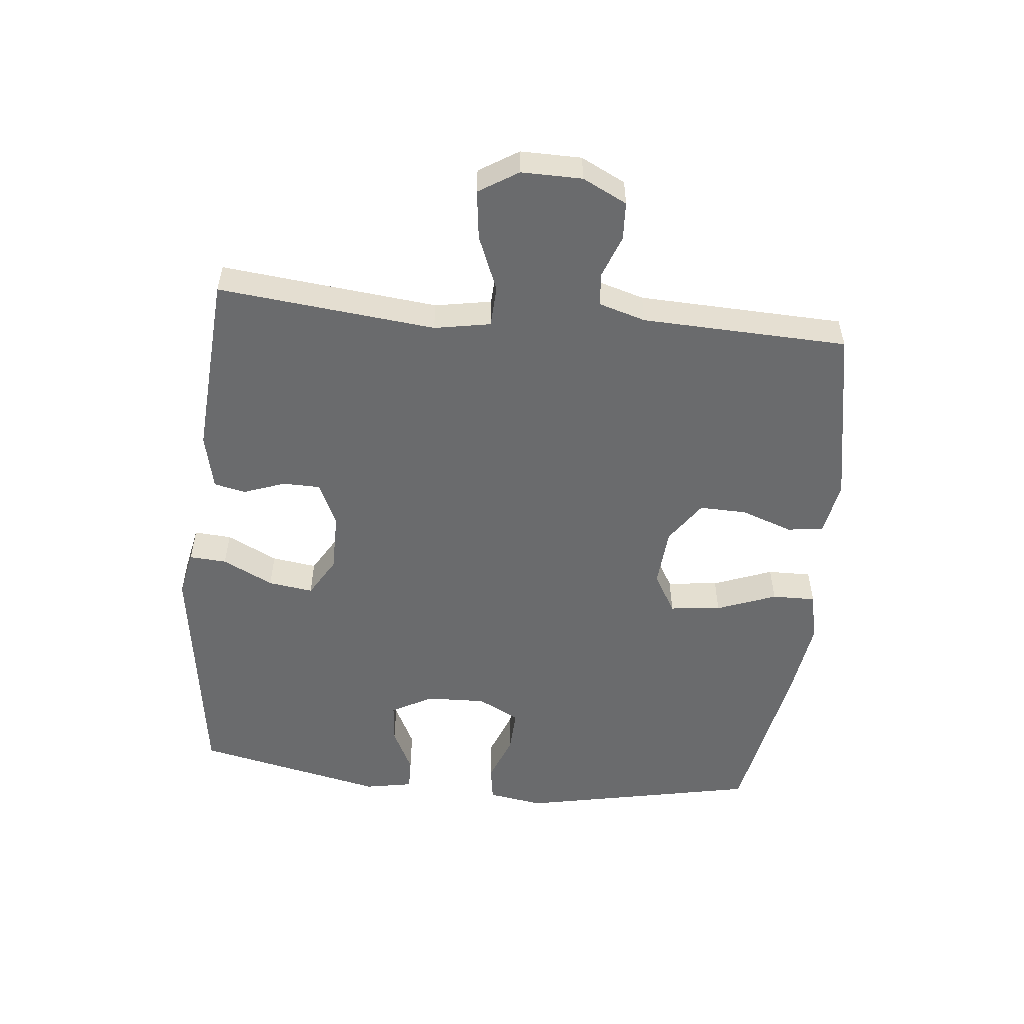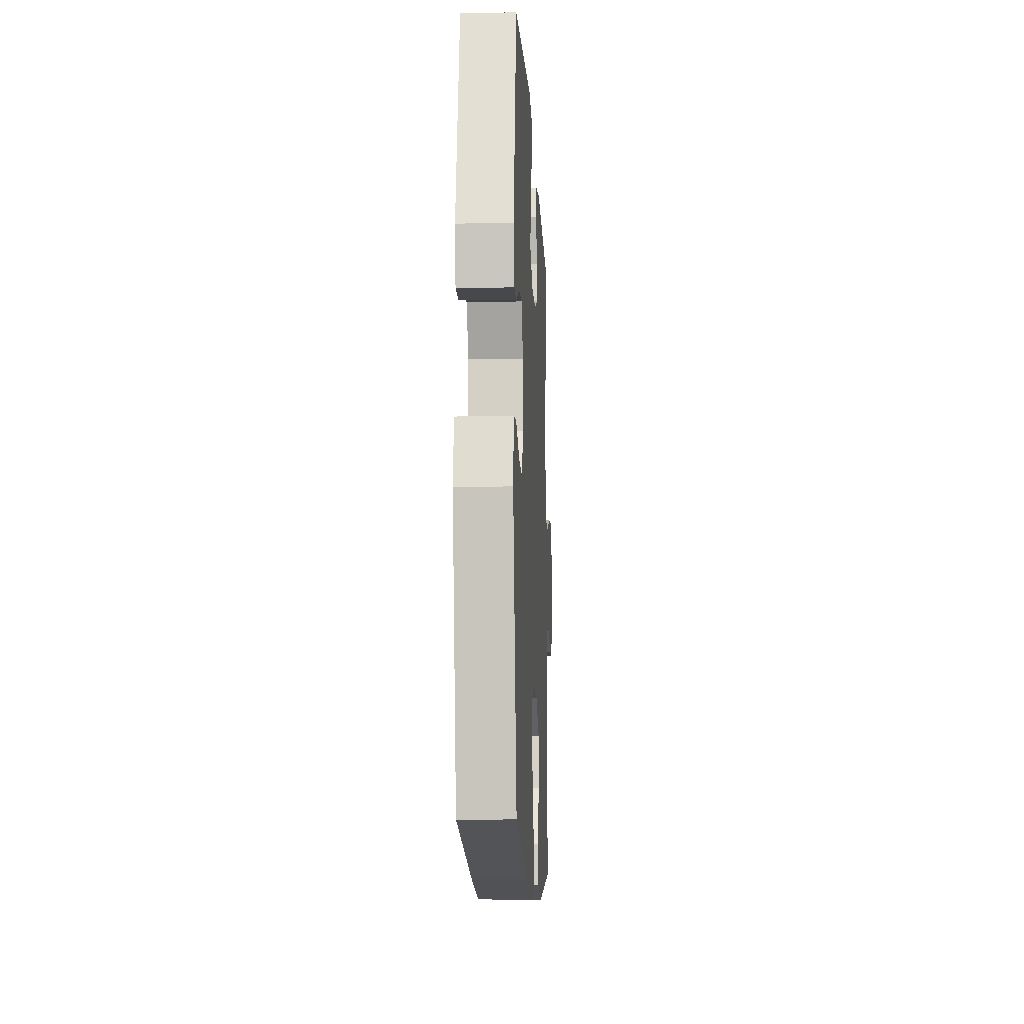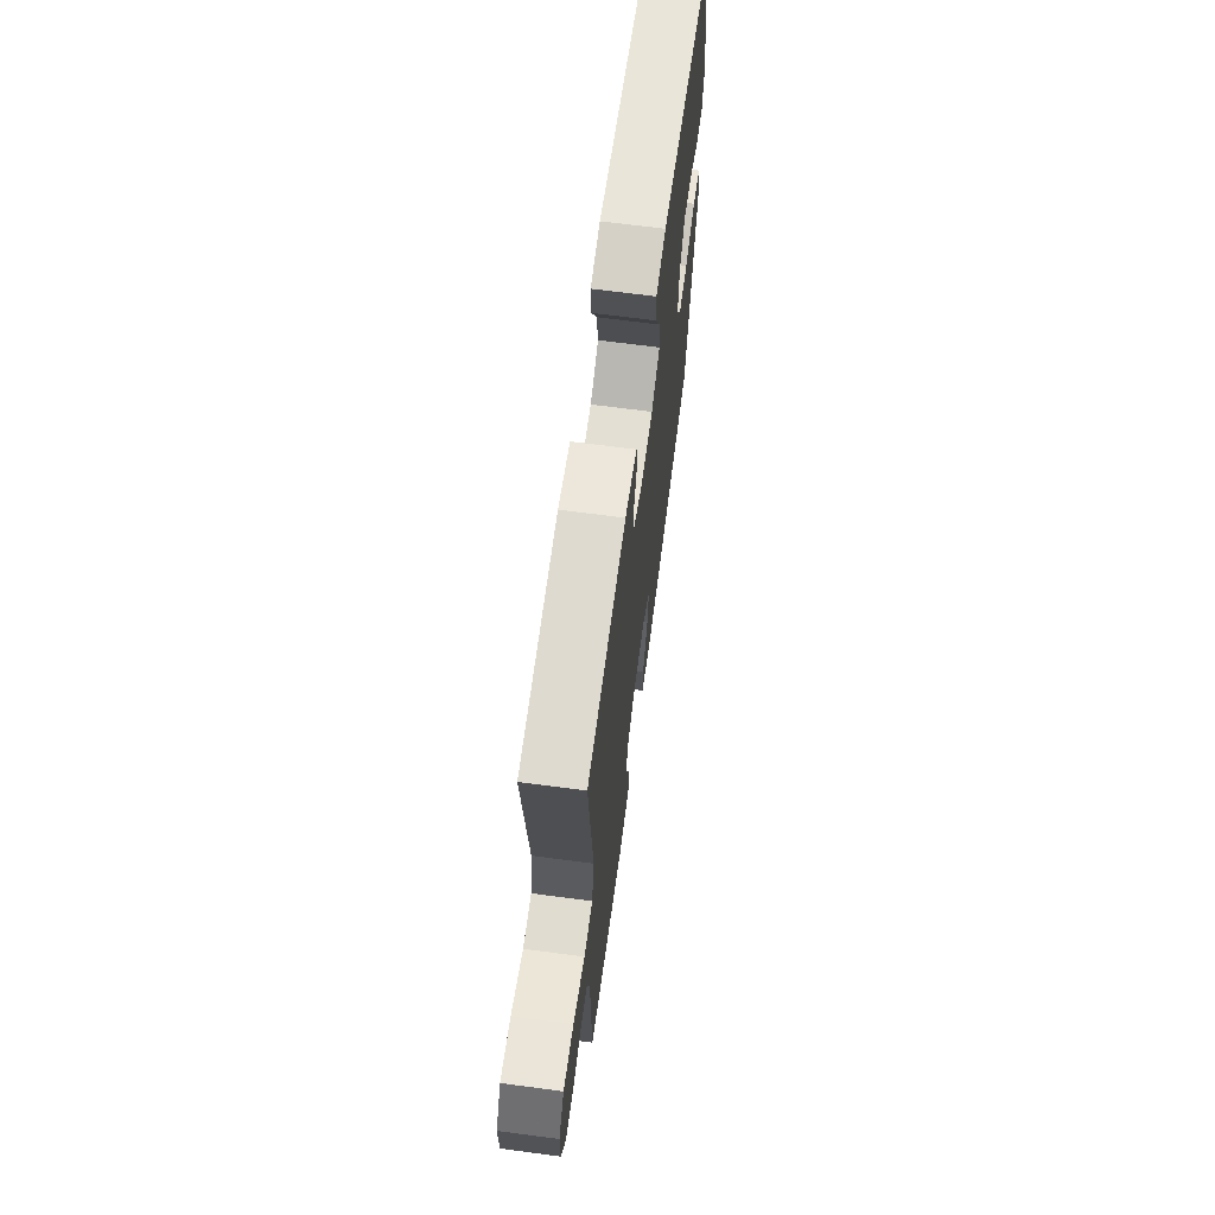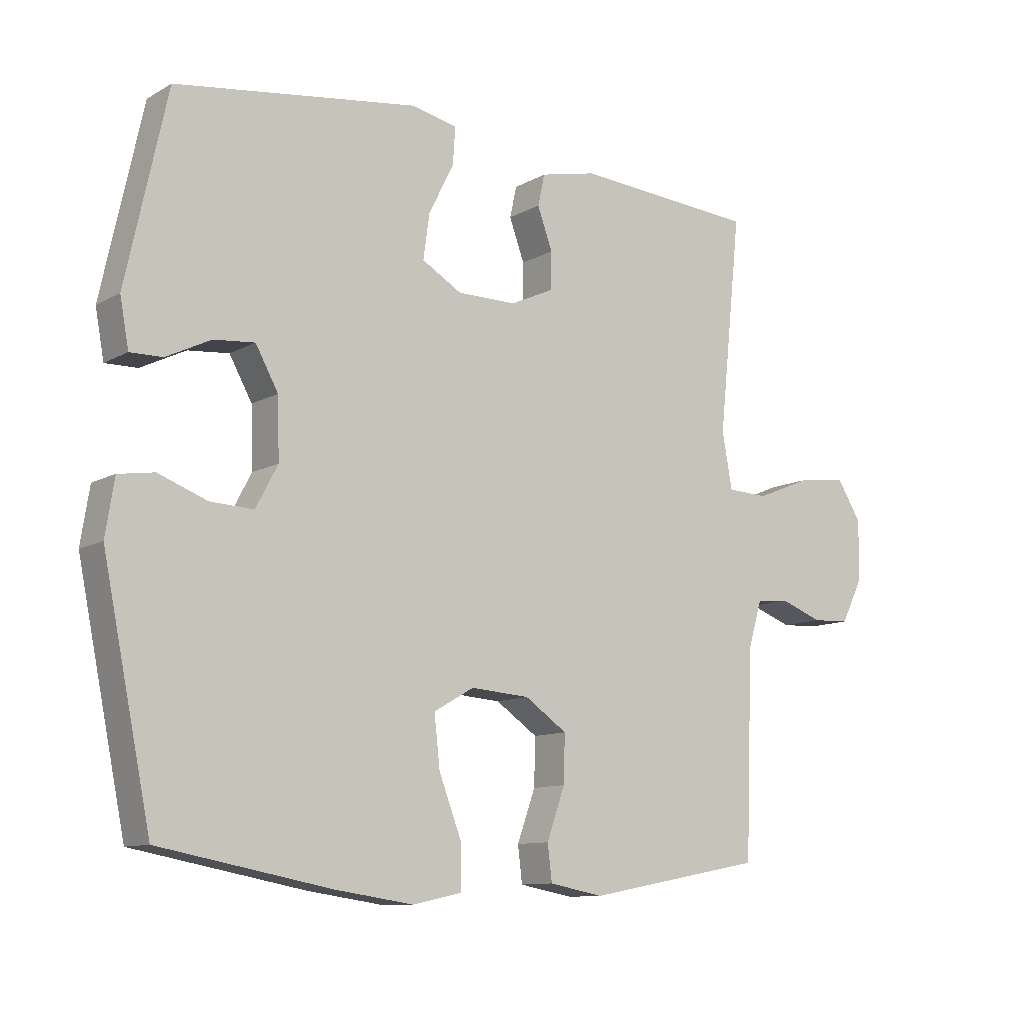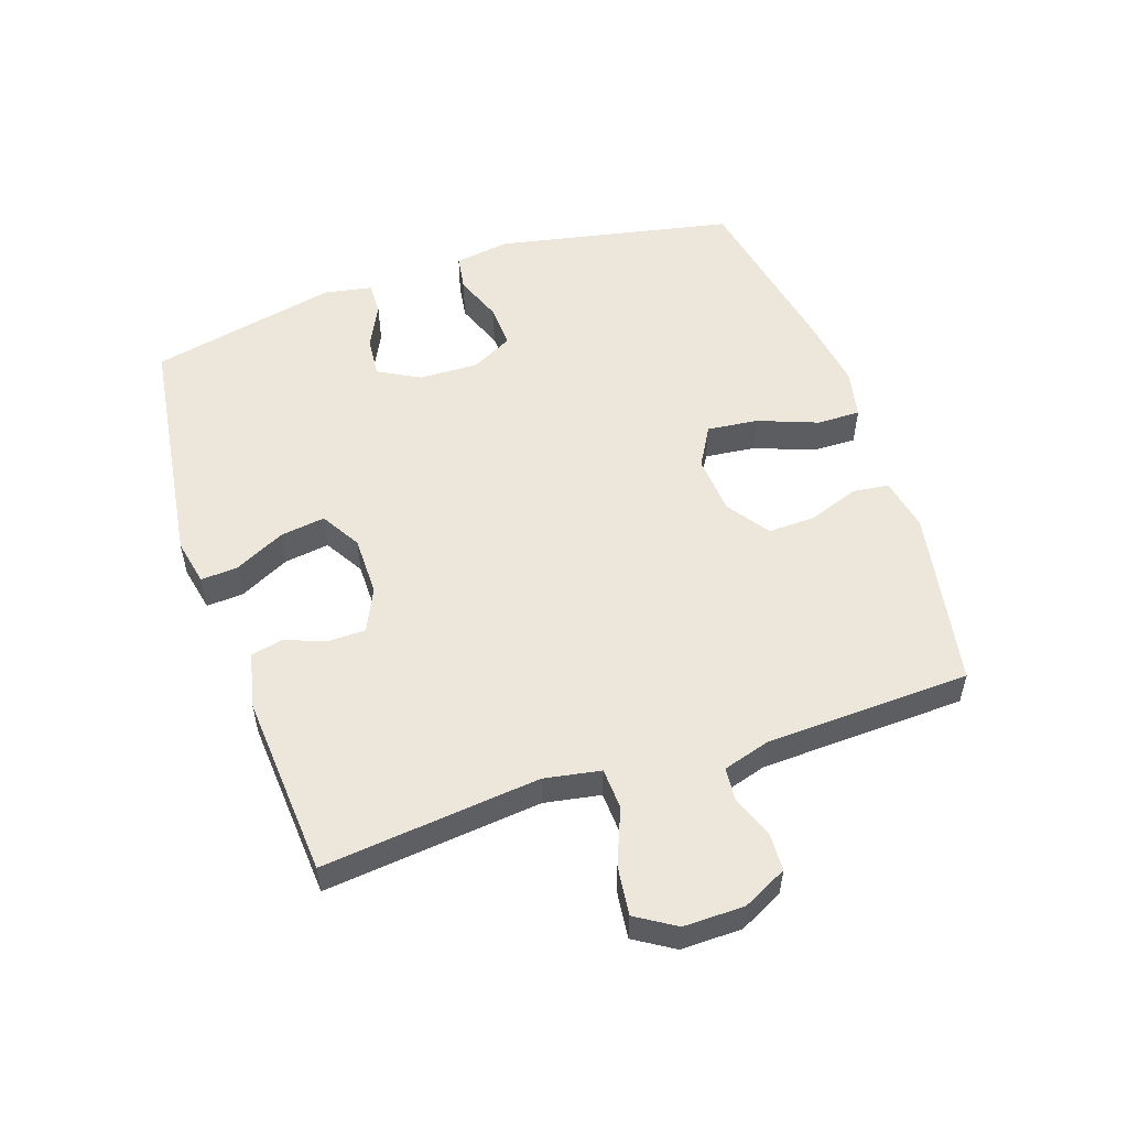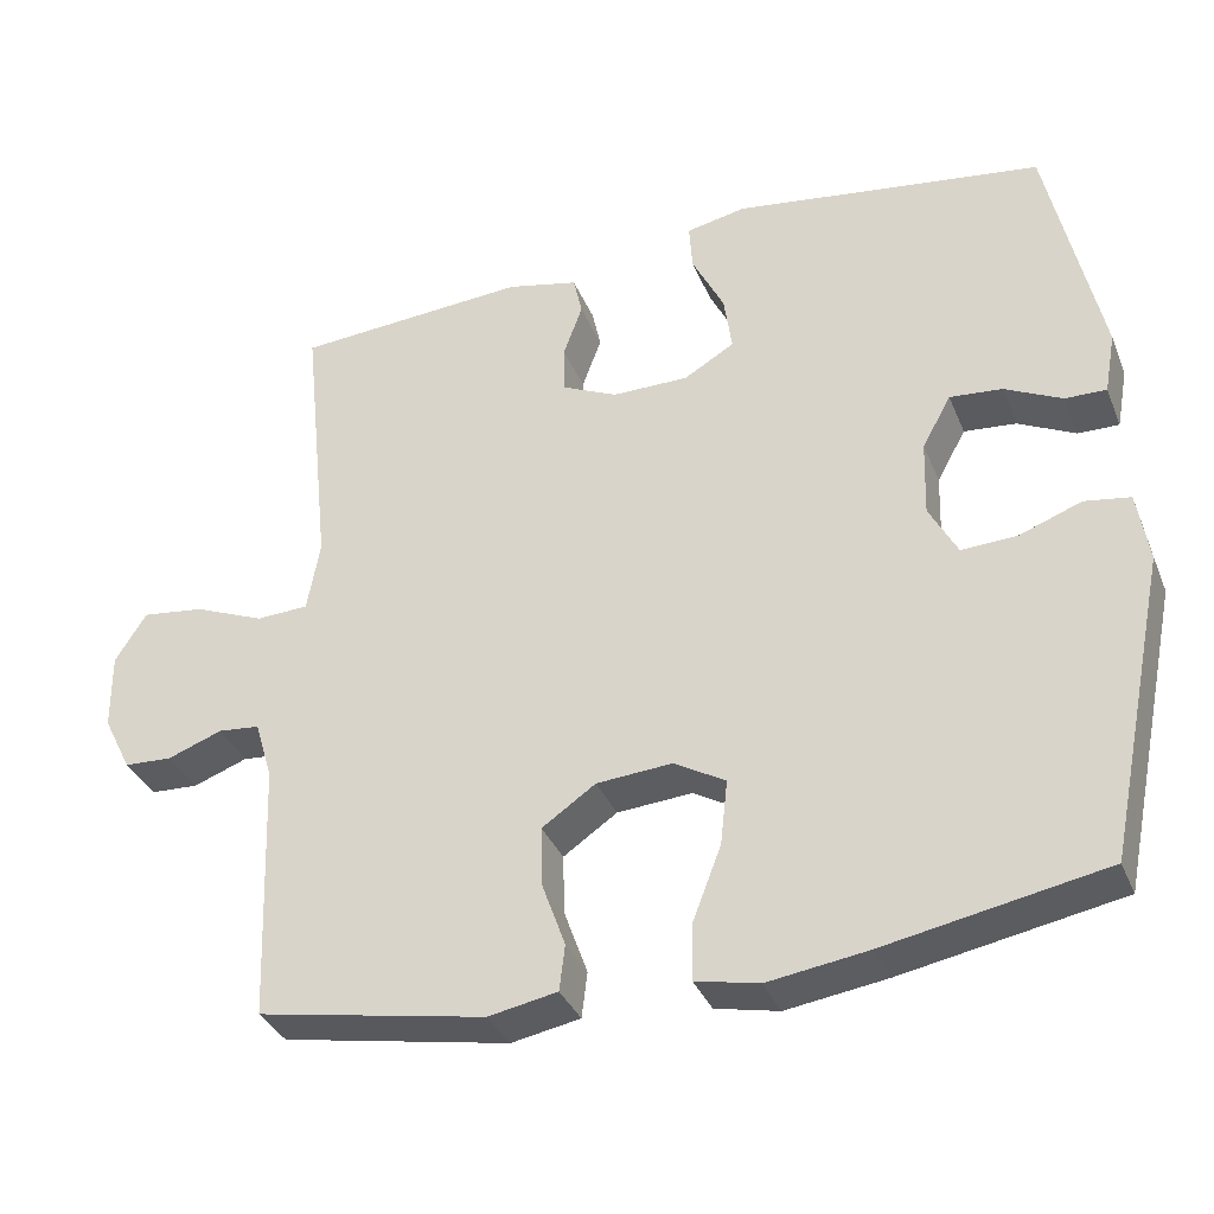
<metadata>
{"format":"obj","ext":"obj","renderer":"f3d","projection":"perspective","resolution":1024,"background":"white","views":[{"elev":-53.2,"azim":84.2,"up":"+Y"},{"elev":-12.5,"azim":-87.1,"up":"+Z"},{"elev":66.8,"azim":97.6,"up":"+Z"},{"elev":-10.7,"azim":-36.4,"up":"+Z"},{"elev":53.6,"azim":71.2,"up":"+Y"},{"elev":-35.0,"azim":-159.6,"up":"+Z"}]}
</metadata>
<code>
v -0.5 0.07 -0.5
v -0.577 0.07 -0.124
v -0.563 0.07 -0.036
v -0.506 0.07 -0.027
v -0.429 0.07 -0.056
v -0.36 0.07 -0.059
v -0.325 0.07 0.007
v -0.328 0.07 0.102
v -0.364 0.07 0.167
v -0.429 0.07 0.161
v -0.5 0.07 0.126
v -0.551 0.07 0.125
v -0.565 0.07 0.201
v -0.5 0.07 0.5
v -0.115 0.07 0.555
v -0.041 0.07 0.54
v -0.045 0.07 0.481
v -0.085 0.07 0.401
v -0.095 0.07 0.33
v -0.032 0.07 0.293
v 0.063 0.07 0.293
v 0.132 0.07 0.325
v 0.133 0.07 0.384
v 0.109 0.07 0.45
v 0.12 0.07 0.5
v 0.209 0.07 0.52
v 0.5 0.07 0.5
v 0.464 0.07 0.156
v 0.48 0.07 0.067
v 0.545 0.07 0.064
v 0.633 0.07 0.1
v 0.711 0.07 0.11
v 0.75 0.07 0.048
v 0.749 0.07 -0.048
v 0.714 0.07 -0.118
v 0.654 0.07 -0.121
v 0.586 0.07 -0.096
v 0.534 0.07 -0.101
v 0.512 0.07 -0.175
v 0.5 0.07 -0.5
v 0.216 0.07 -0.553
v 0.13 0.07 -0.537
v 0.123 0.07 -0.48
v 0.152 0.07 -0.399
v 0.154 0.07 -0.324
v 0.087 0.07 -0.278
v -0.007 0.07 -0.271
v -0.071 0.07 -0.308
v -0.062 0.07 -0.389
v -0.026 0.07 -0.483
v -0.025 0.07 -0.552
v -0.104 0.07 -0.569
v -0.228 0.07 -0.551
v -0.5 0 -0.5
v -0.577 0 -0.124
v -0.563 0 -0.036
v -0.506 0 -0.027
v -0.429 0 -0.056
v -0.36 0 -0.059
v -0.325 0 0.007
v -0.328 0 0.102
v -0.364 0 0.167
v -0.429 0 0.161
v -0.5 0 0.126
v -0.551 0 0.125
v -0.565 0 0.201
v -0.5 0 0.5
v -0.115 0 0.555
v -0.041 0 0.54
v -0.045 0 0.481
v -0.085 0 0.401
v -0.095 0 0.33
v -0.032 0 0.293
v 0.063 0 0.293
v 0.132 0 0.325
v 0.133 0 0.384
v 0.109 0 0.45
v 0.12 0 0.5
v 0.209 0 0.52
v 0.5 0 0.5
v 0.464 0 0.156
v 0.48 0 0.067
v 0.545 0 0.064
v 0.633 0 0.1
v 0.711 0 0.11
v 0.75 0 0.048
v 0.749 0 -0.048
v 0.714 0 -0.118
v 0.654 0 -0.121
v 0.586 0 -0.096
v 0.534 0 -0.101
v 0.512 0 -0.175
v 0.5 0 -0.5
v 0.216 0 -0.553
v 0.13 0 -0.537
v 0.123 0 -0.48
v 0.152 0 -0.399
v 0.154 0 -0.324
v 0.087 0 -0.278
v -0.007 0 -0.271
v -0.071 0 -0.308
v -0.062 0 -0.389
v -0.026 0 -0.483
v -0.025 0 -0.552
v -0.104 0 -0.569
v -0.228 0 -0.551
f 3 4 5
f 2 3 5
f 1 2 5
f 53 1 5
f 52 53 5
f 51 52 5
f 50 51 5
f 49 50 5
f 48 49 5 6
f 47 48 6 7
f 46 47 7 8
f 45 46 8 9
f 42 43 44
f 41 42 44
f 40 41 44
f 39 40 44
f 38 39 44 45
f 35 36 37
f 34 35 37
f 33 34 37
f 32 33 37
f 31 32 37
f 30 31 37
f 29 30 37 38
f 26 27 28
f 25 26 28
f 24 25 28
f 23 24 28
f 22 23 28 29
f 29 38 45
f 22 29 45
f 21 22 45
f 16 17 18
f 15 16 18
f 14 15 18
f 13 14 18
f 12 13 18
f 11 12 18
f 10 11 18
f 9 10 18 19
f 20 21 45 9
f 9 19 20
f 58 57 56
f 58 56 55
f 58 55 54
f 58 54 106
f 58 106 105
f 58 105 104
f 58 104 103
f 58 103 102
f 59 58 102 101
f 60 59 101 100
f 61 60 100 99
f 62 61 99 98
f 97 96 95
f 97 95 94
f 97 94 93
f 97 93 92
f 98 97 92 91
f 90 89 88
f 90 88 87
f 90 87 86
f 90 86 85
f 90 85 84
f 90 84 83
f 91 90 83 82
f 81 80 79
f 81 79 78
f 81 78 77
f 81 77 76
f 82 81 76 75
f 98 91 82
f 98 82 75
f 98 75 74
f 71 70 69
f 71 69 68
f 71 68 67
f 71 67 66
f 71 66 65
f 71 65 64
f 71 64 63
f 72 71 63 62
f 62 98 74 73
f 73 72 62
f 1 54 55 2
f 2 55 56 3
f 3 56 57 4
f 4 57 58 5
f 5 58 59 6
f 6 59 60 7
f 7 60 61 8
f 8 61 62 9
f 9 62 63 10
f 10 63 64 11
f 11 64 65 12
f 12 65 66 13
f 13 66 67 14
f 14 67 68 15
f 15 68 69 16
f 16 69 70 17
f 17 70 71 18
f 18 71 72 19
f 19 72 73 20
f 20 73 74 21
f 21 74 75 22
f 22 75 76 23
f 23 76 77 24
f 24 77 78 25
f 25 78 79 26
f 26 79 80 27
f 27 80 81 28
f 28 81 82 29
f 29 82 83 30
f 30 83 84 31
f 31 84 85 32
f 32 85 86 33
f 33 86 87 34
f 34 87 88 35
f 35 88 89 36
f 36 89 90 37
f 37 90 91 38
f 38 91 92 39
f 39 92 93 40
f 40 93 94 41
f 41 94 95 42
f 42 95 96 43
f 43 96 97 44
f 44 97 98 45
f 45 98 99 46
f 46 99 100 47
f 47 100 101 48
f 48 101 102 49
f 49 102 103 50
f 50 103 104 51
f 51 104 105 52
f 52 105 106 53
f 53 106 54 1

</code>
